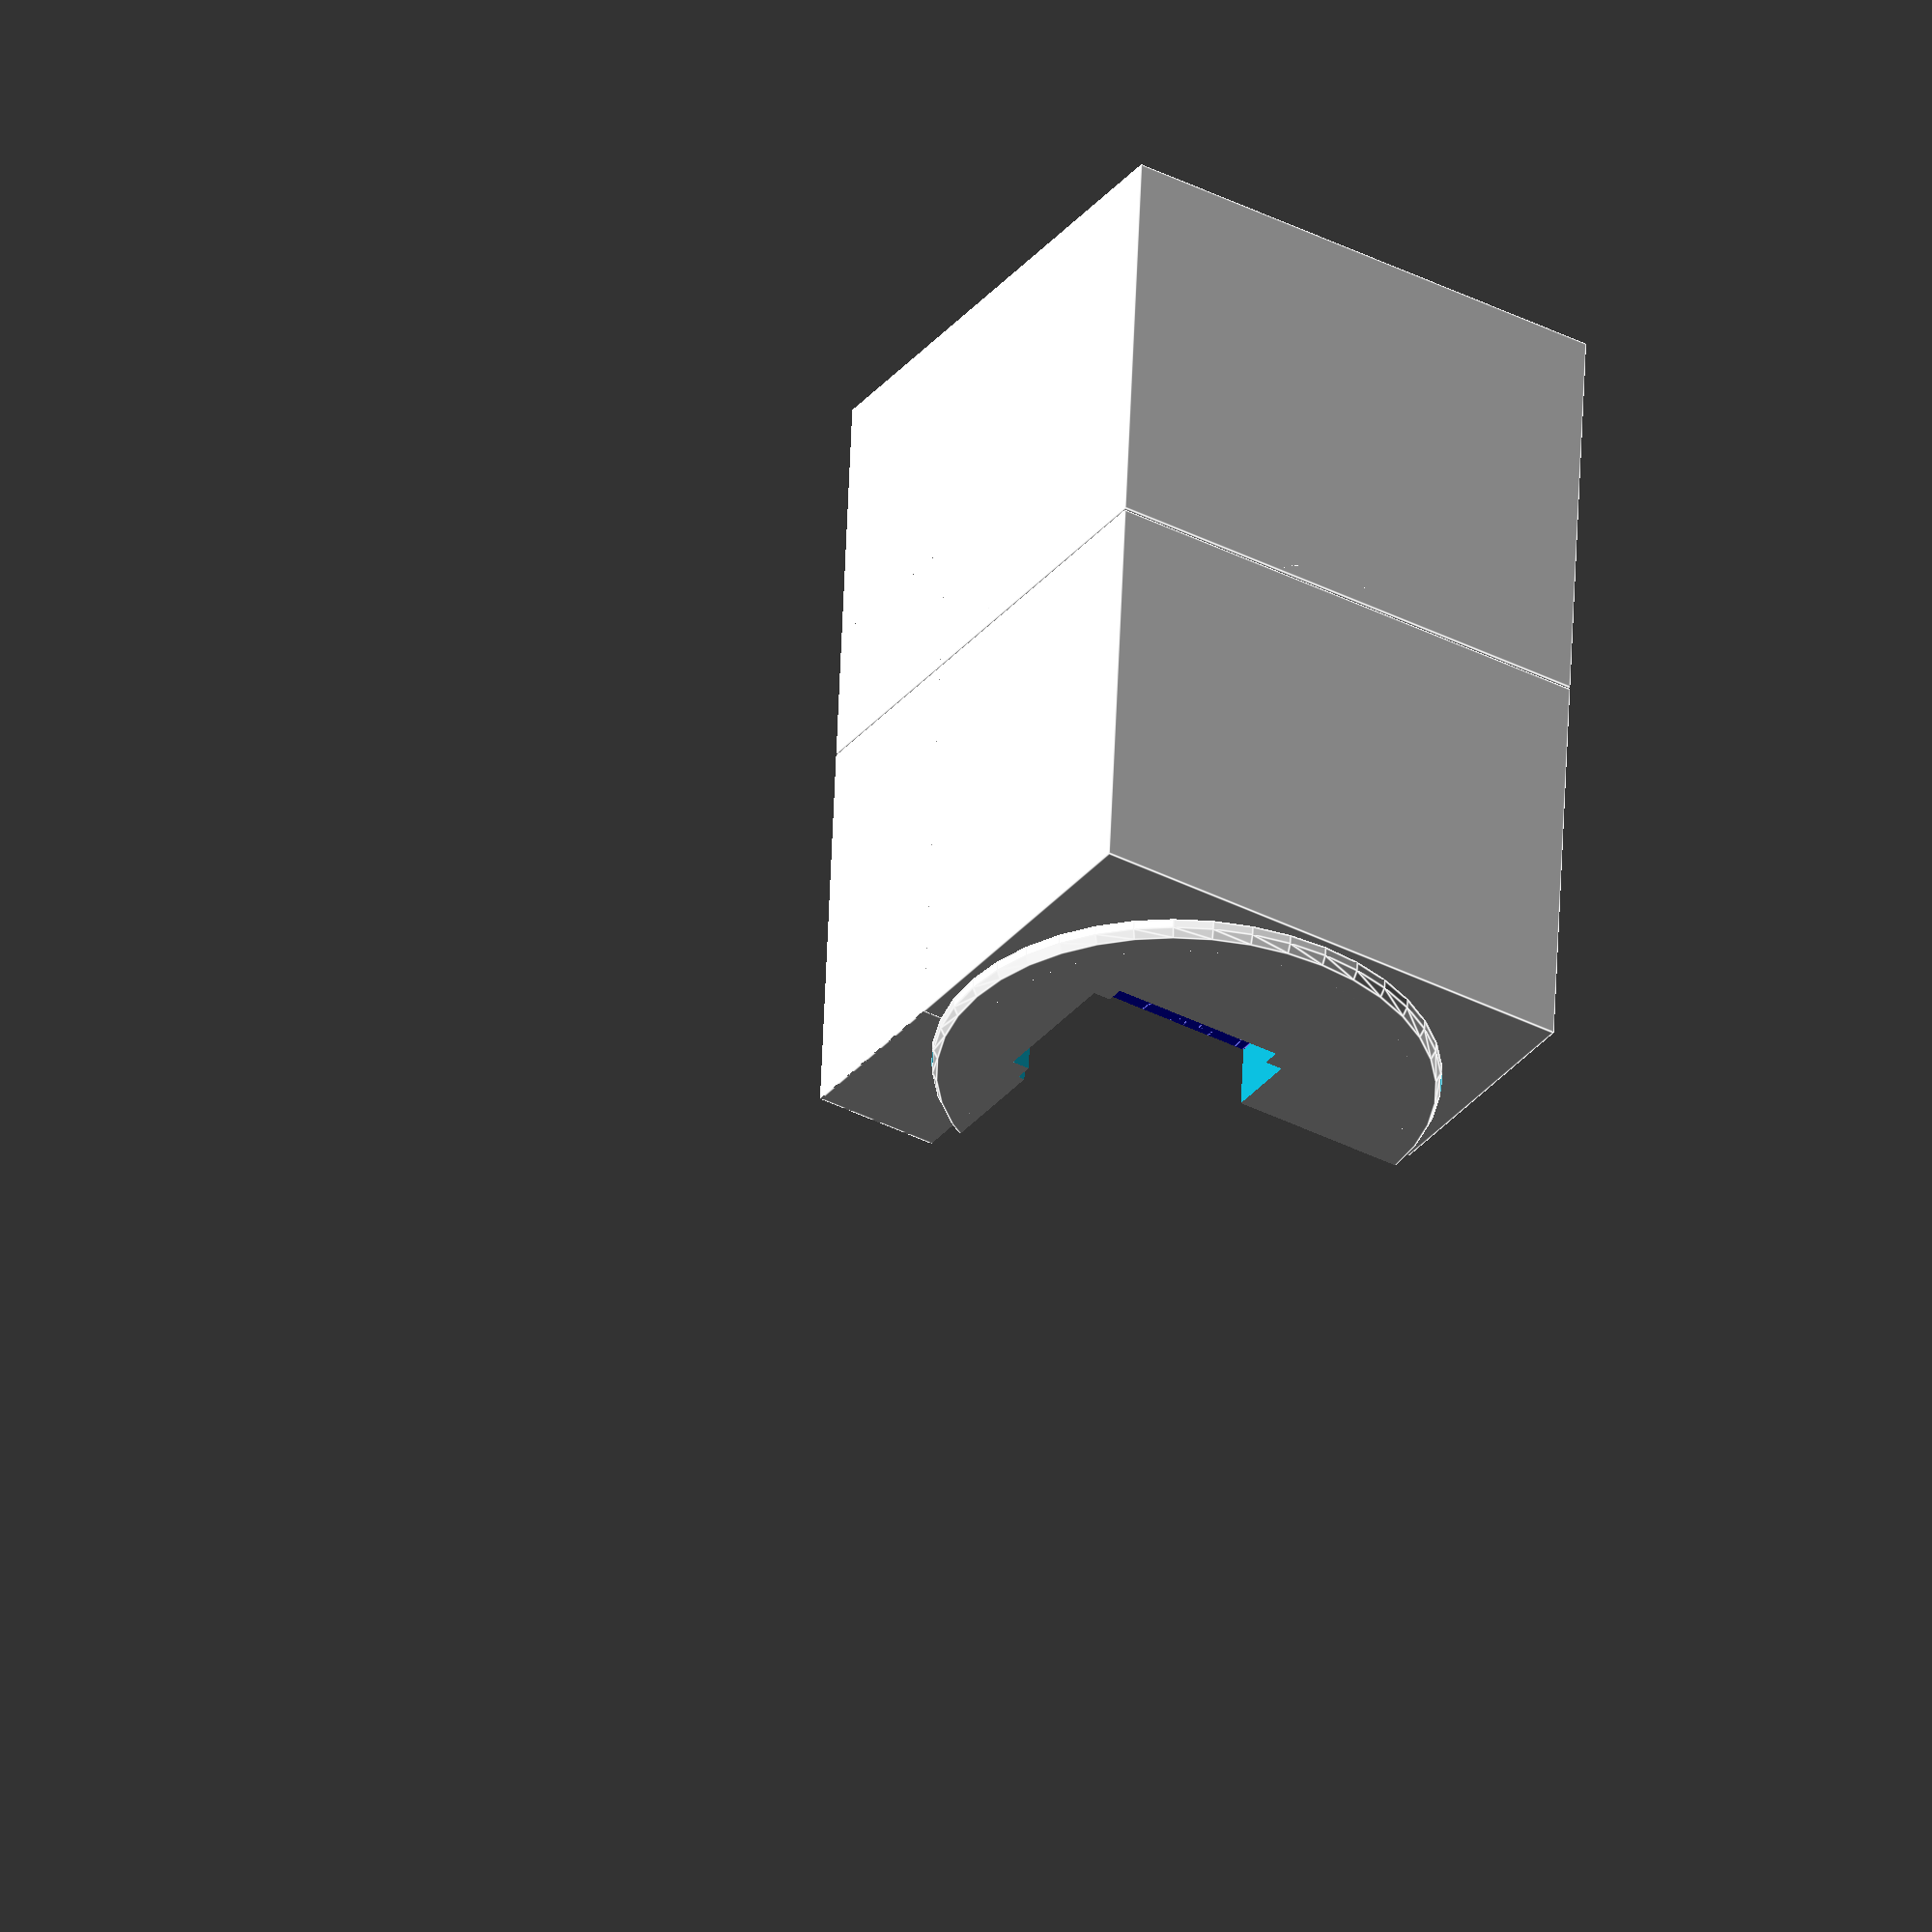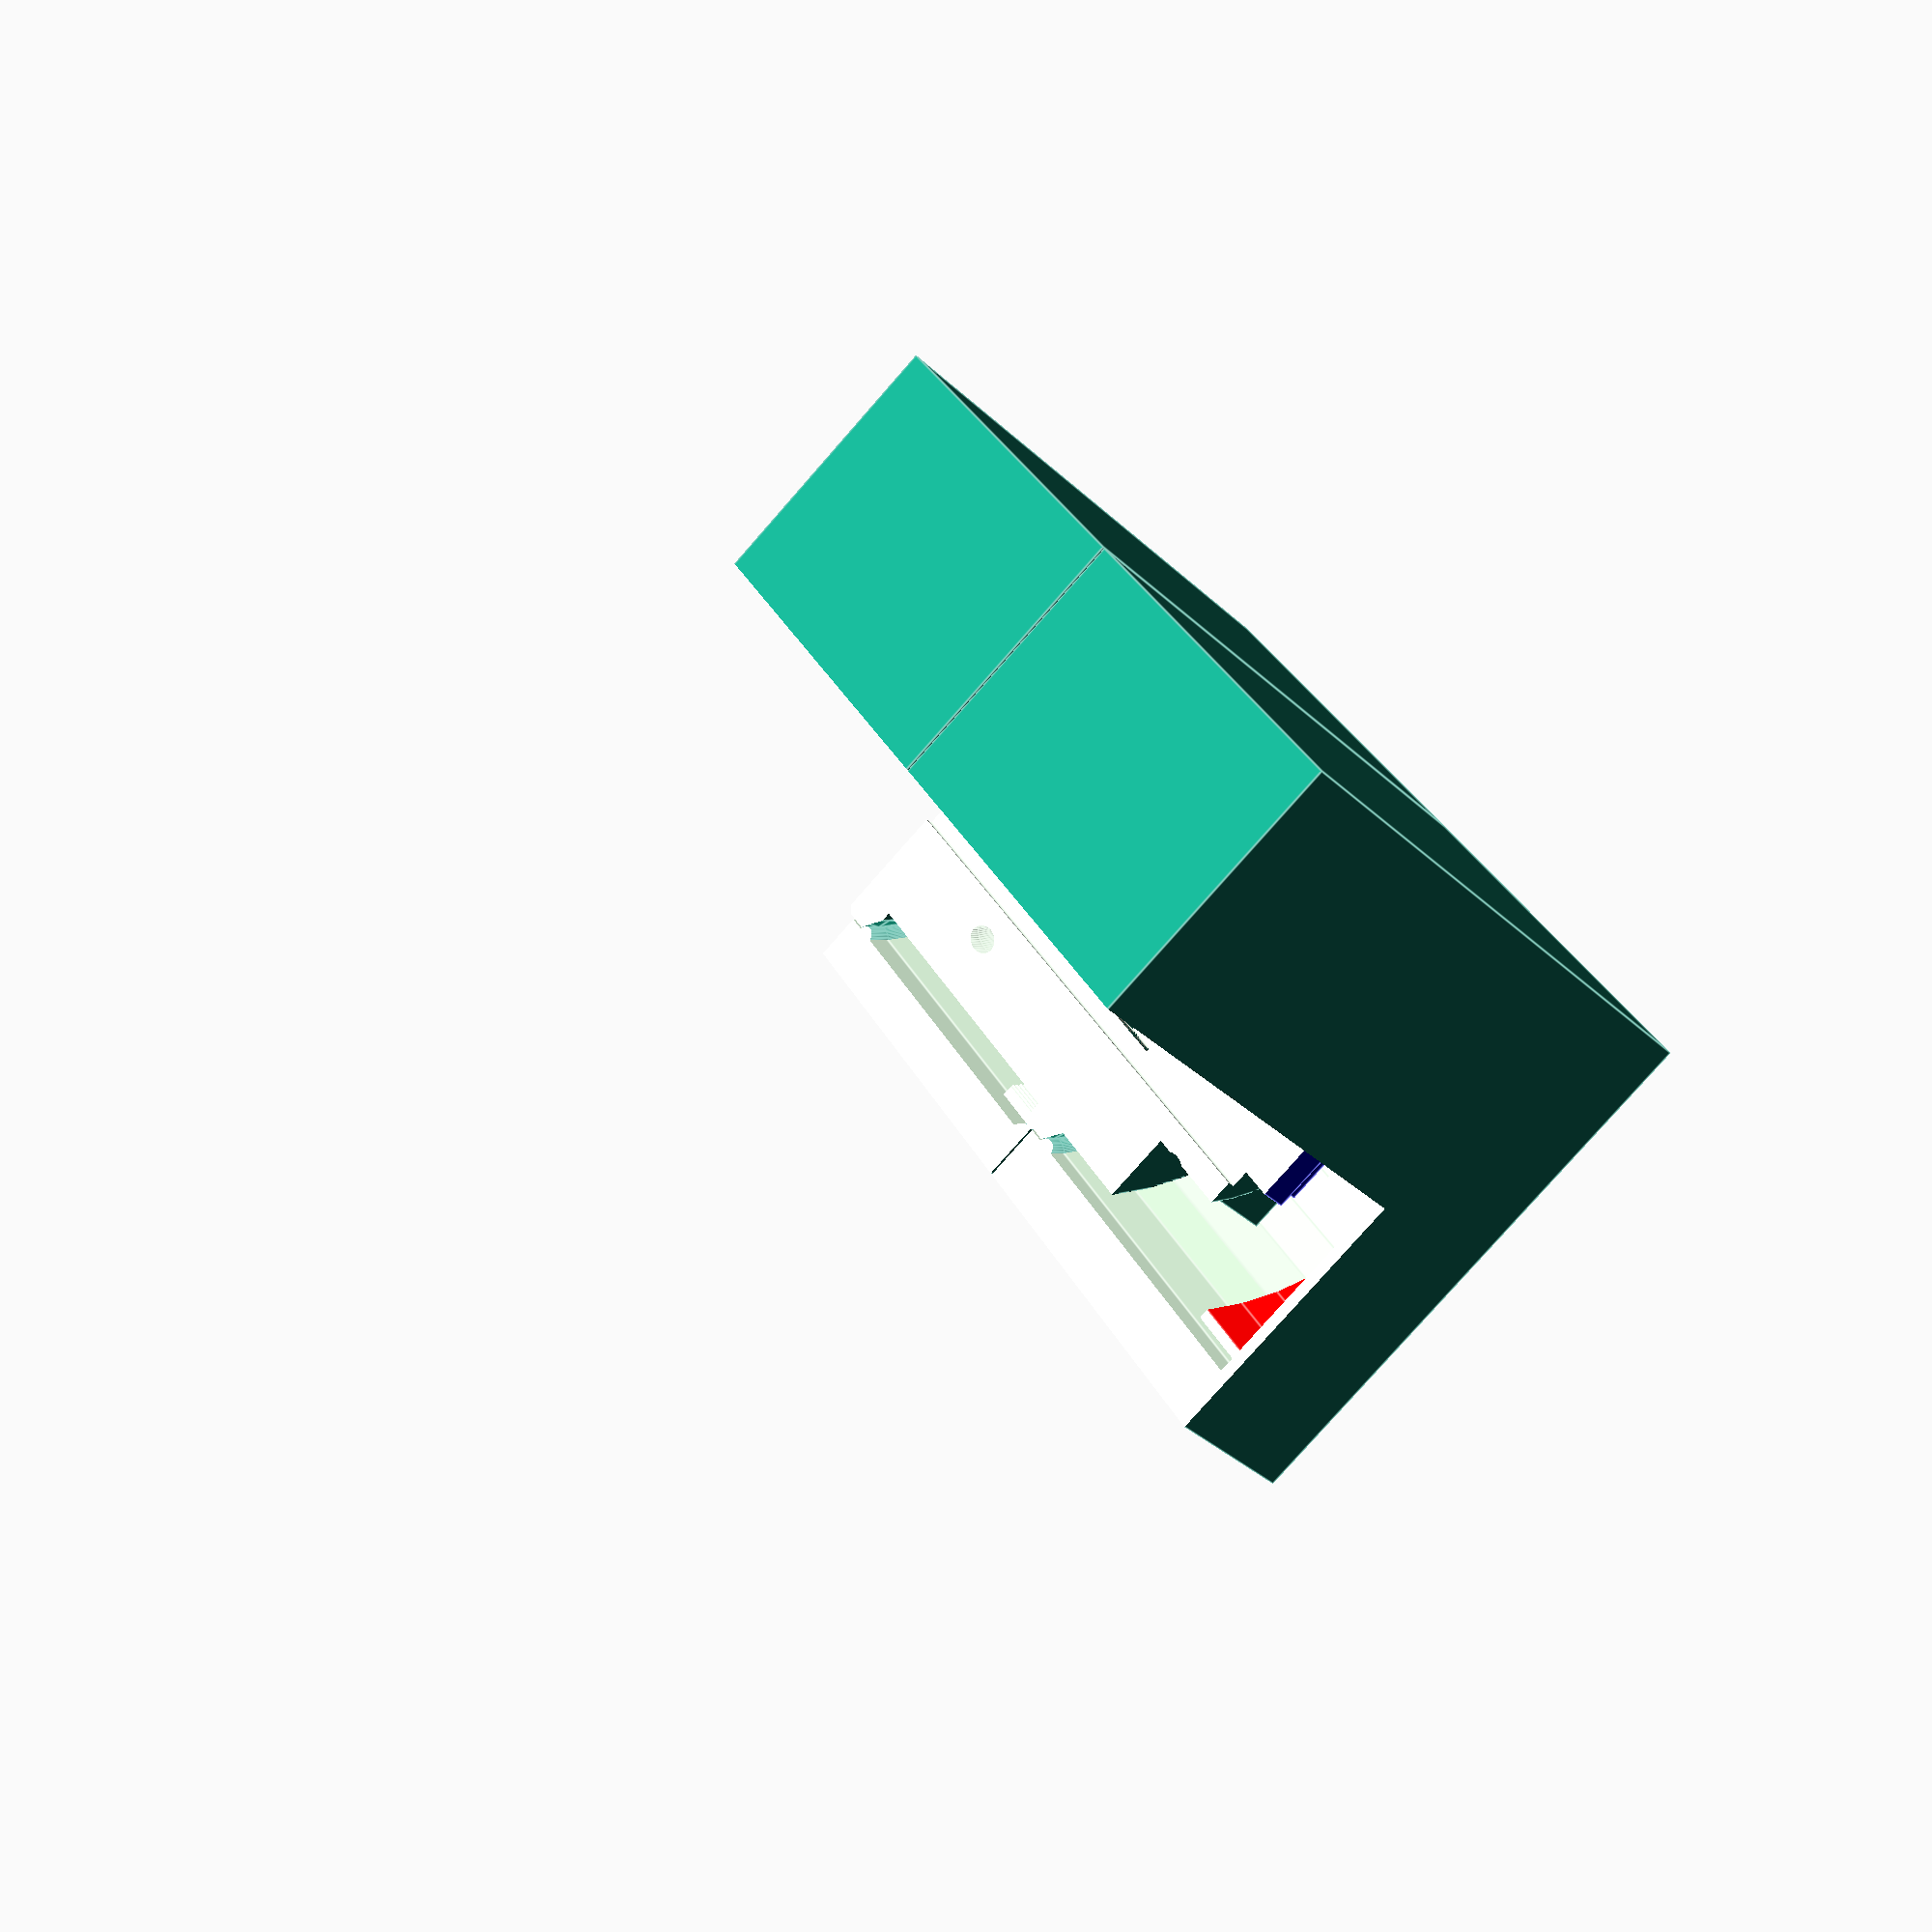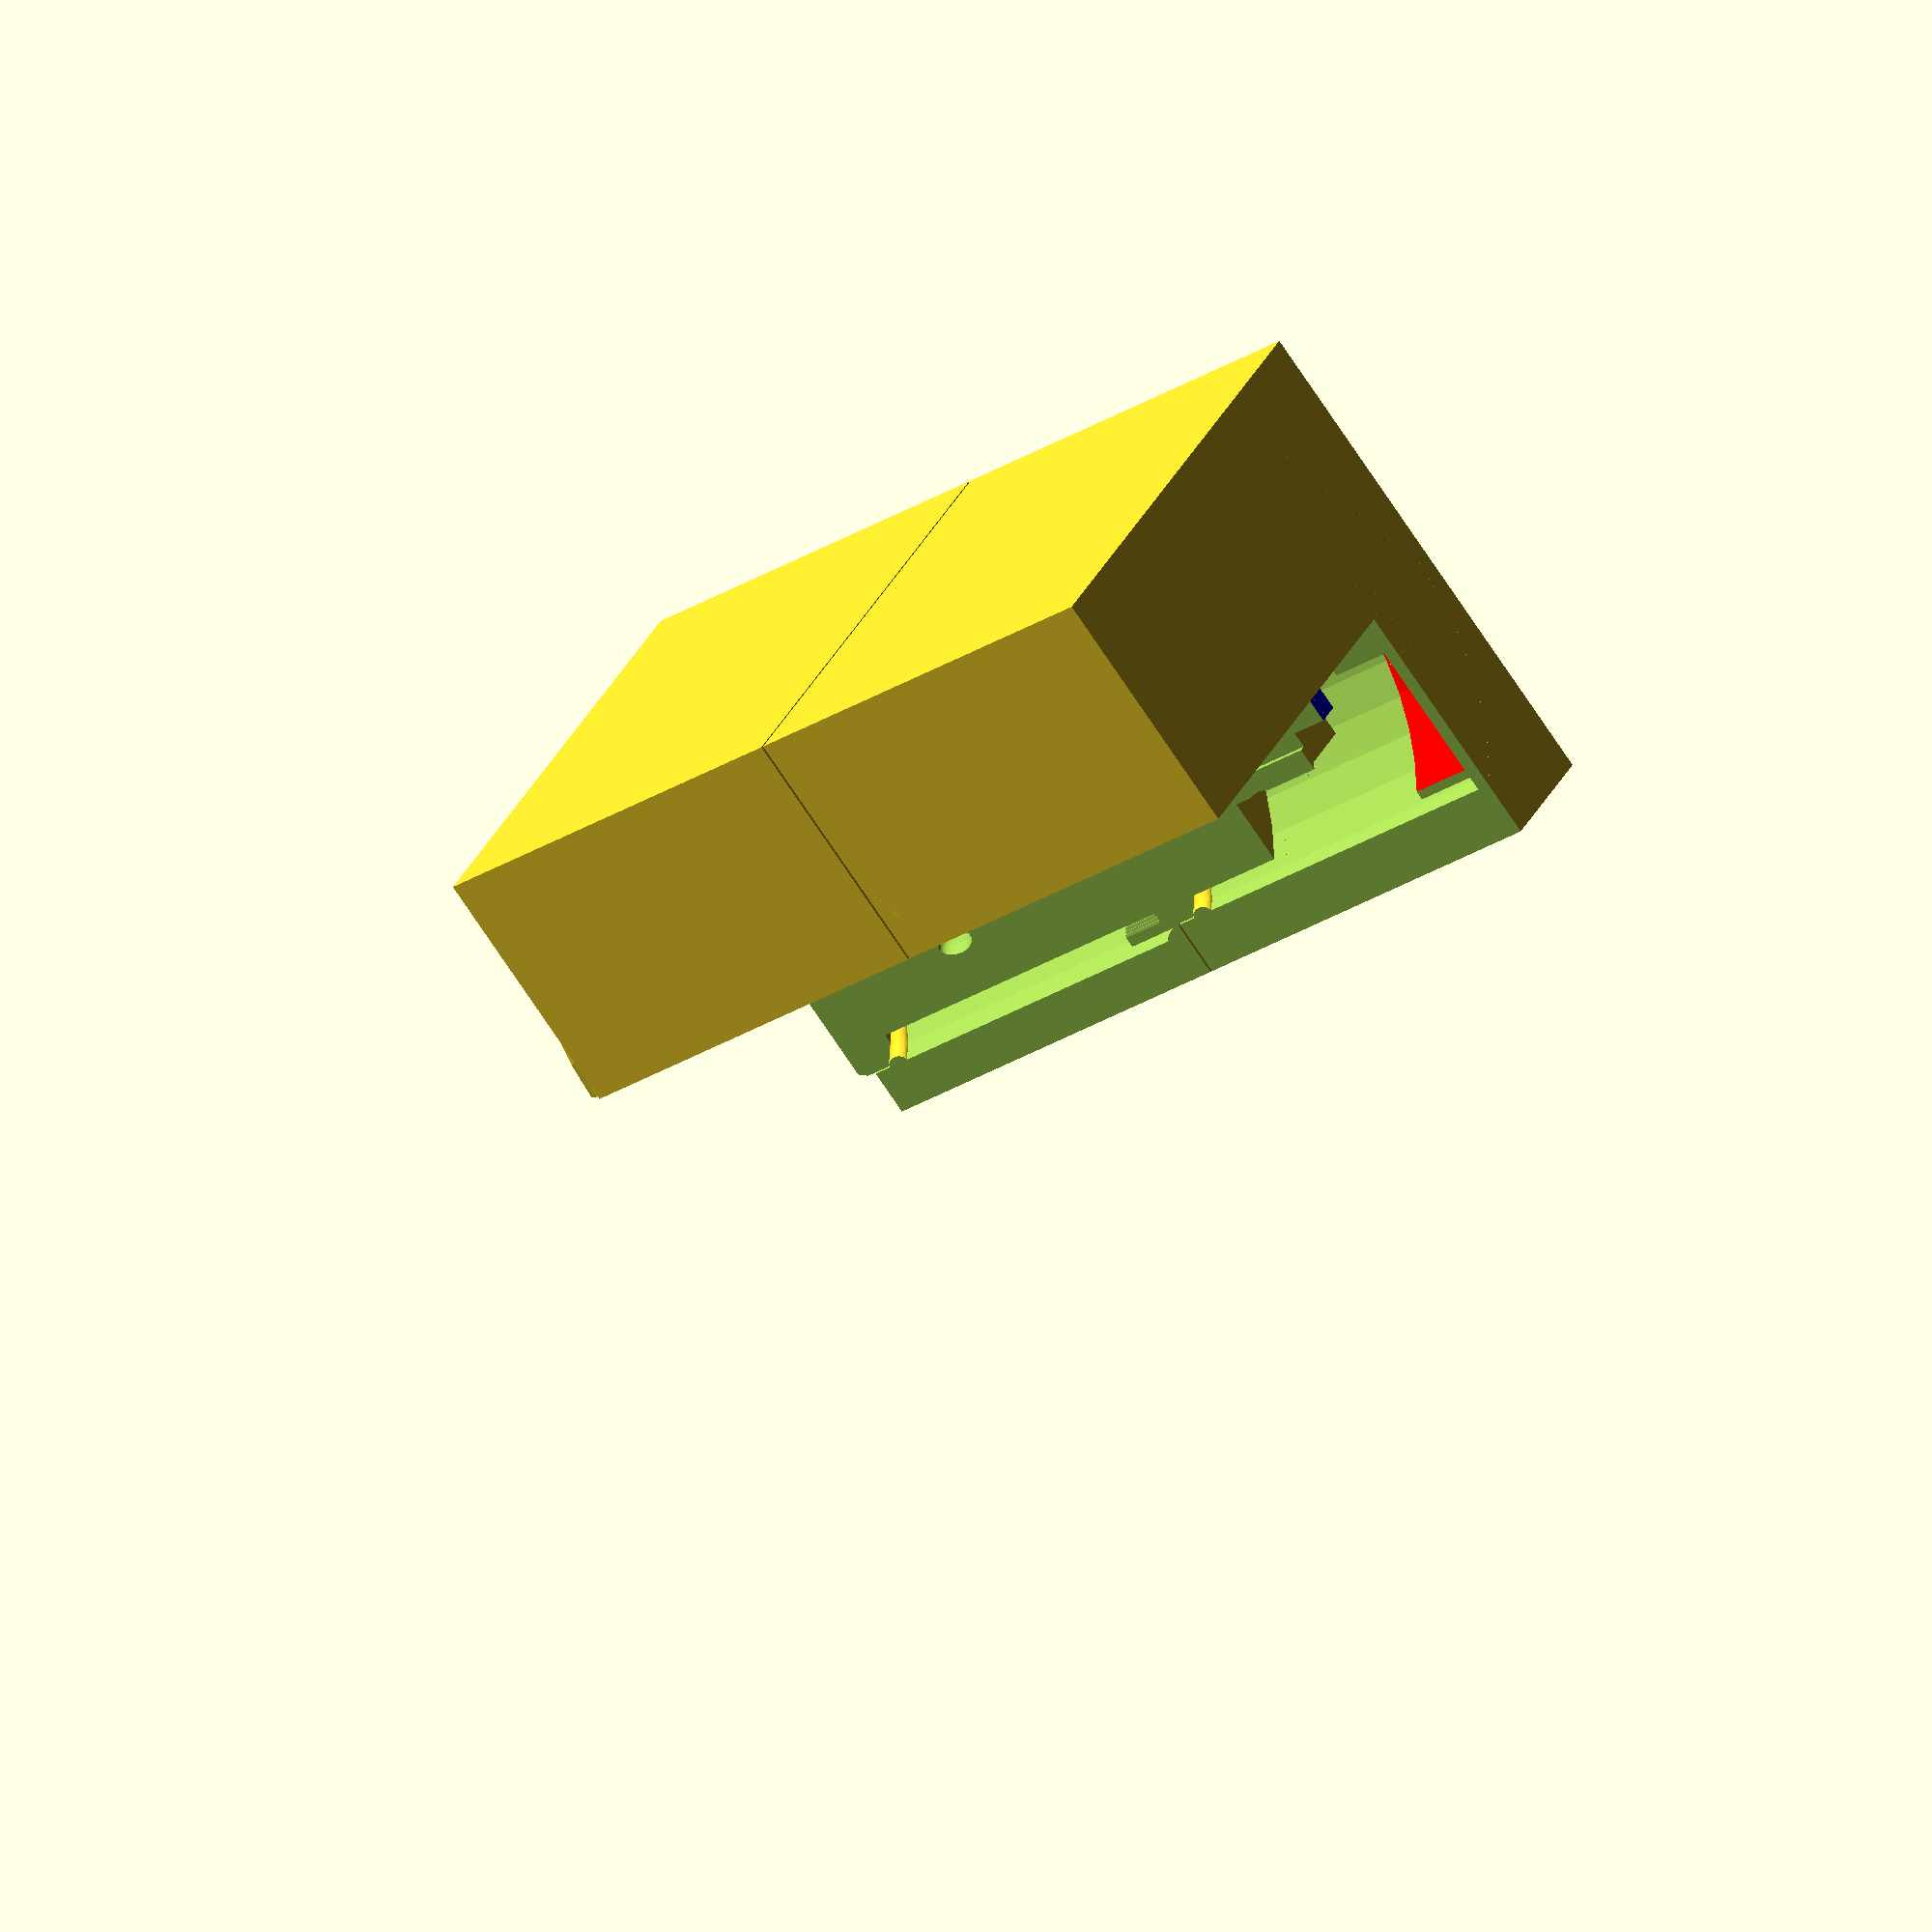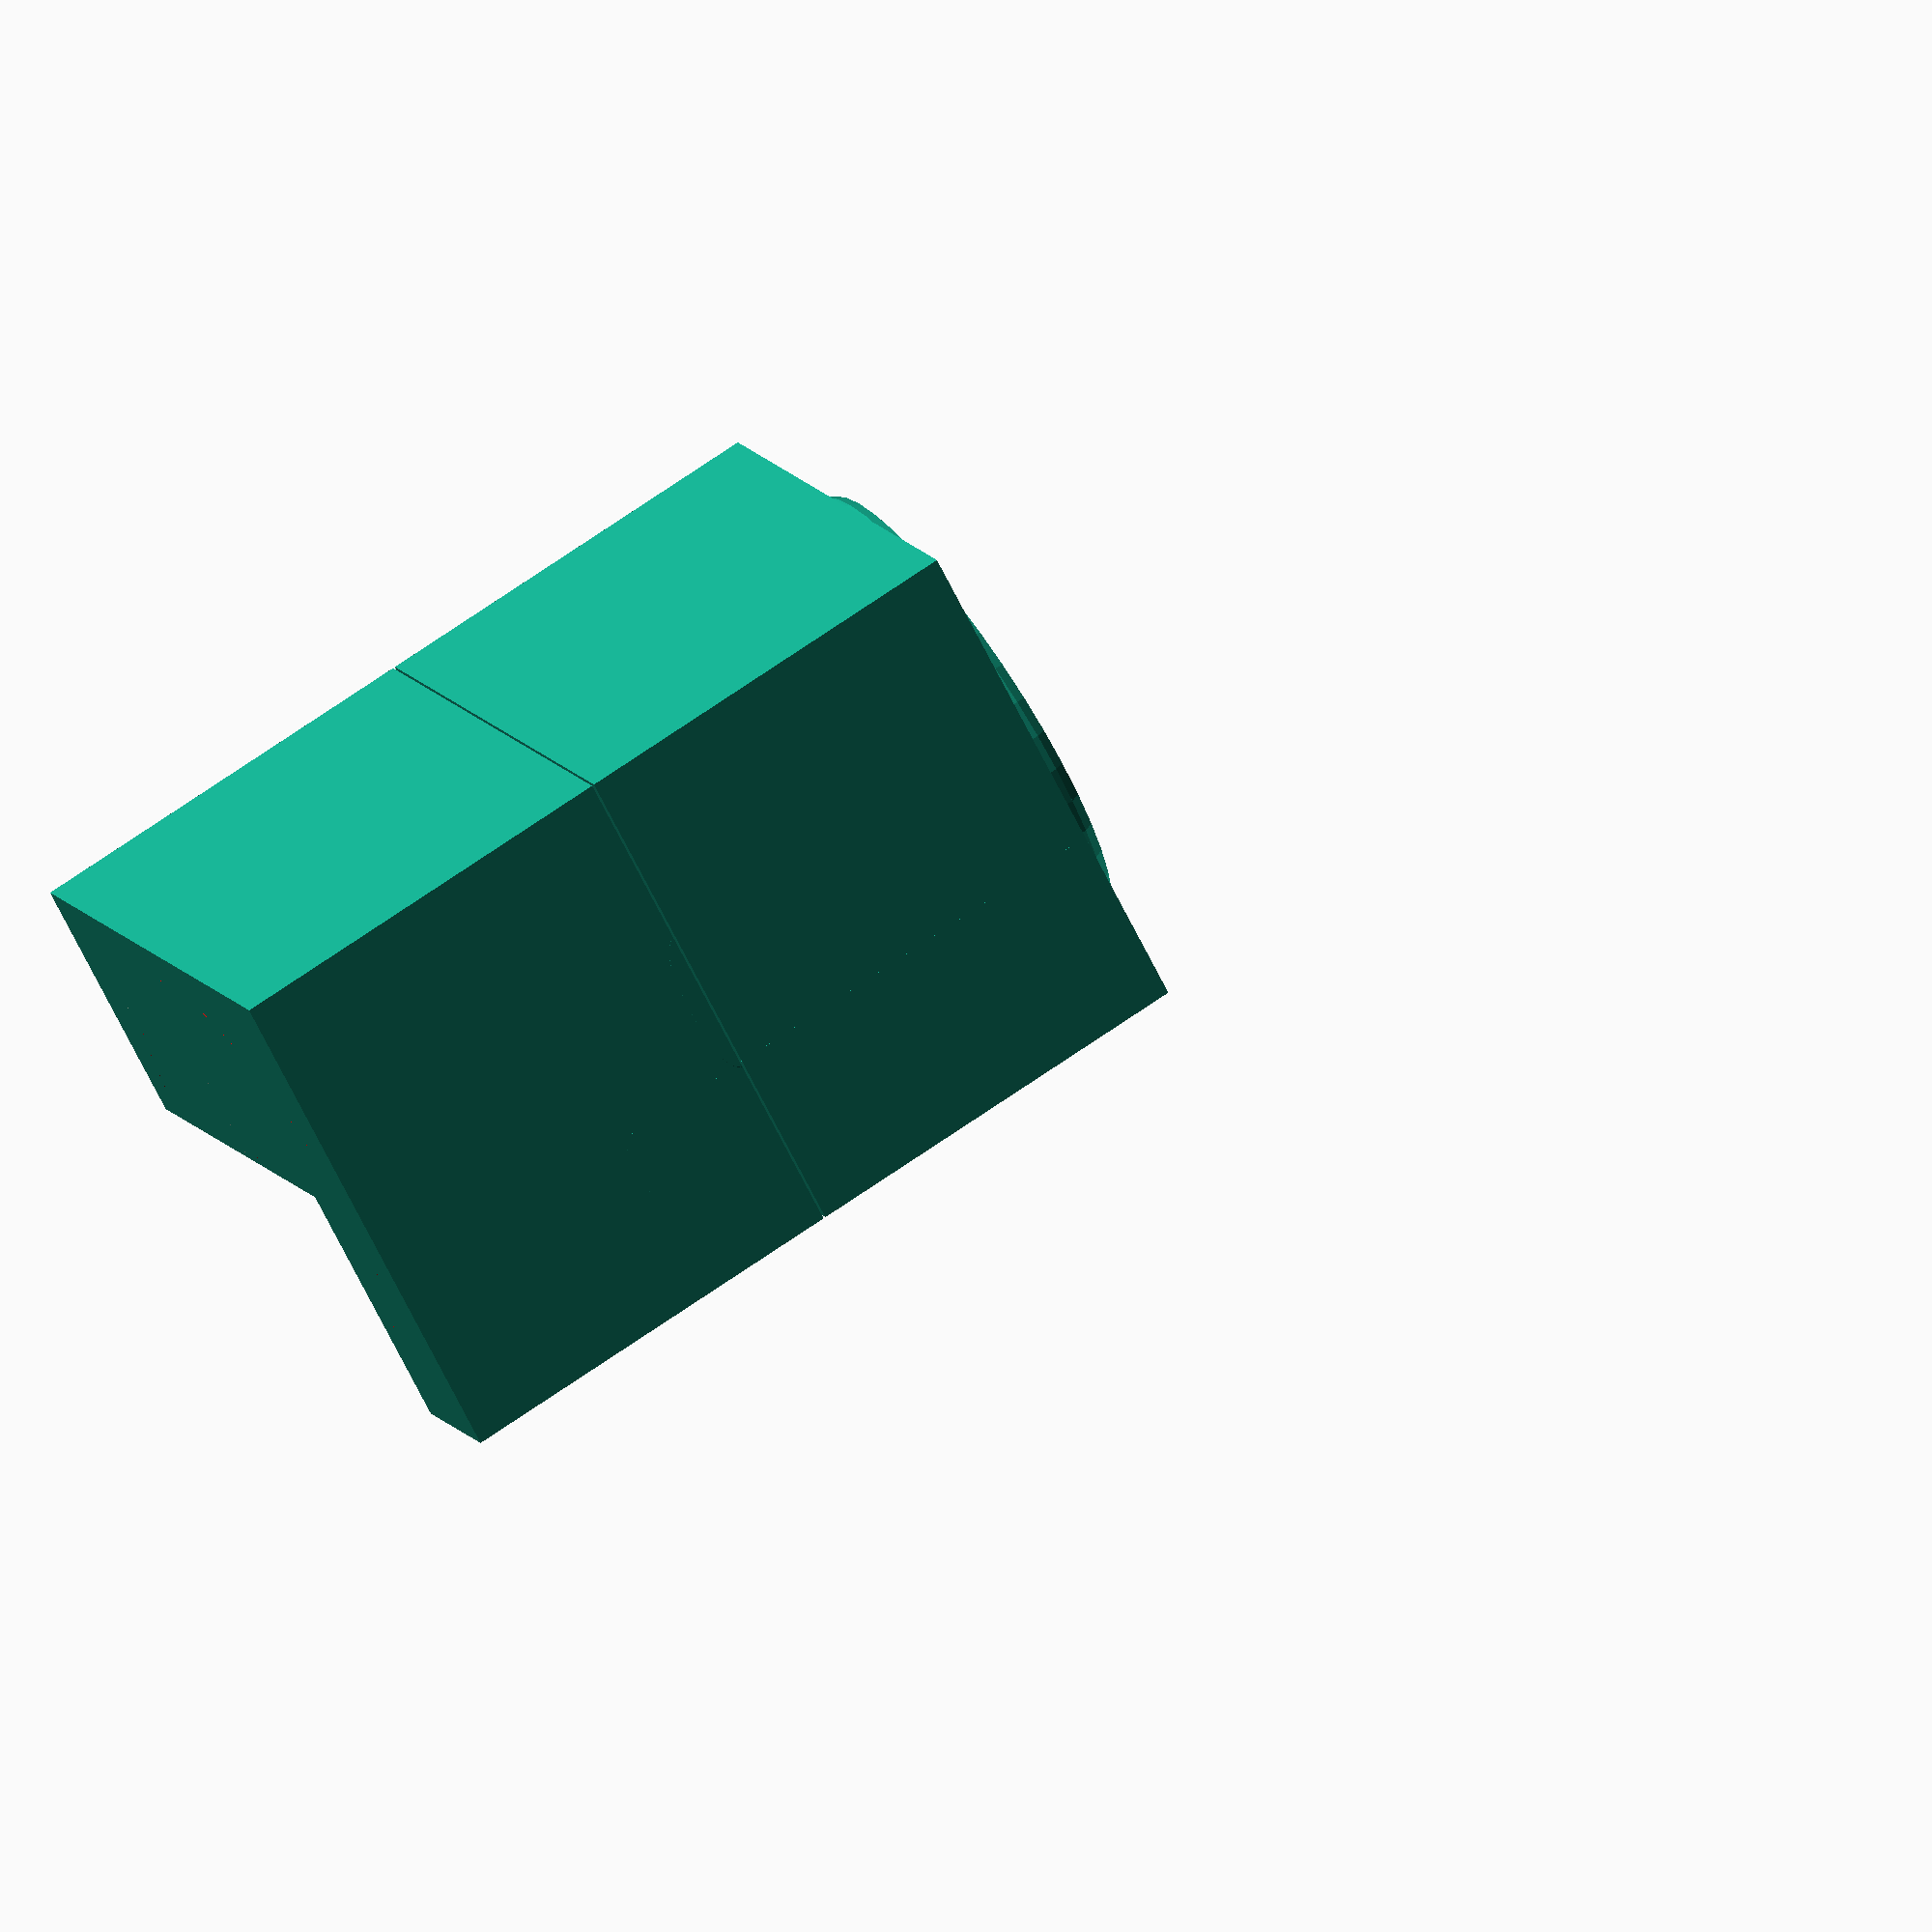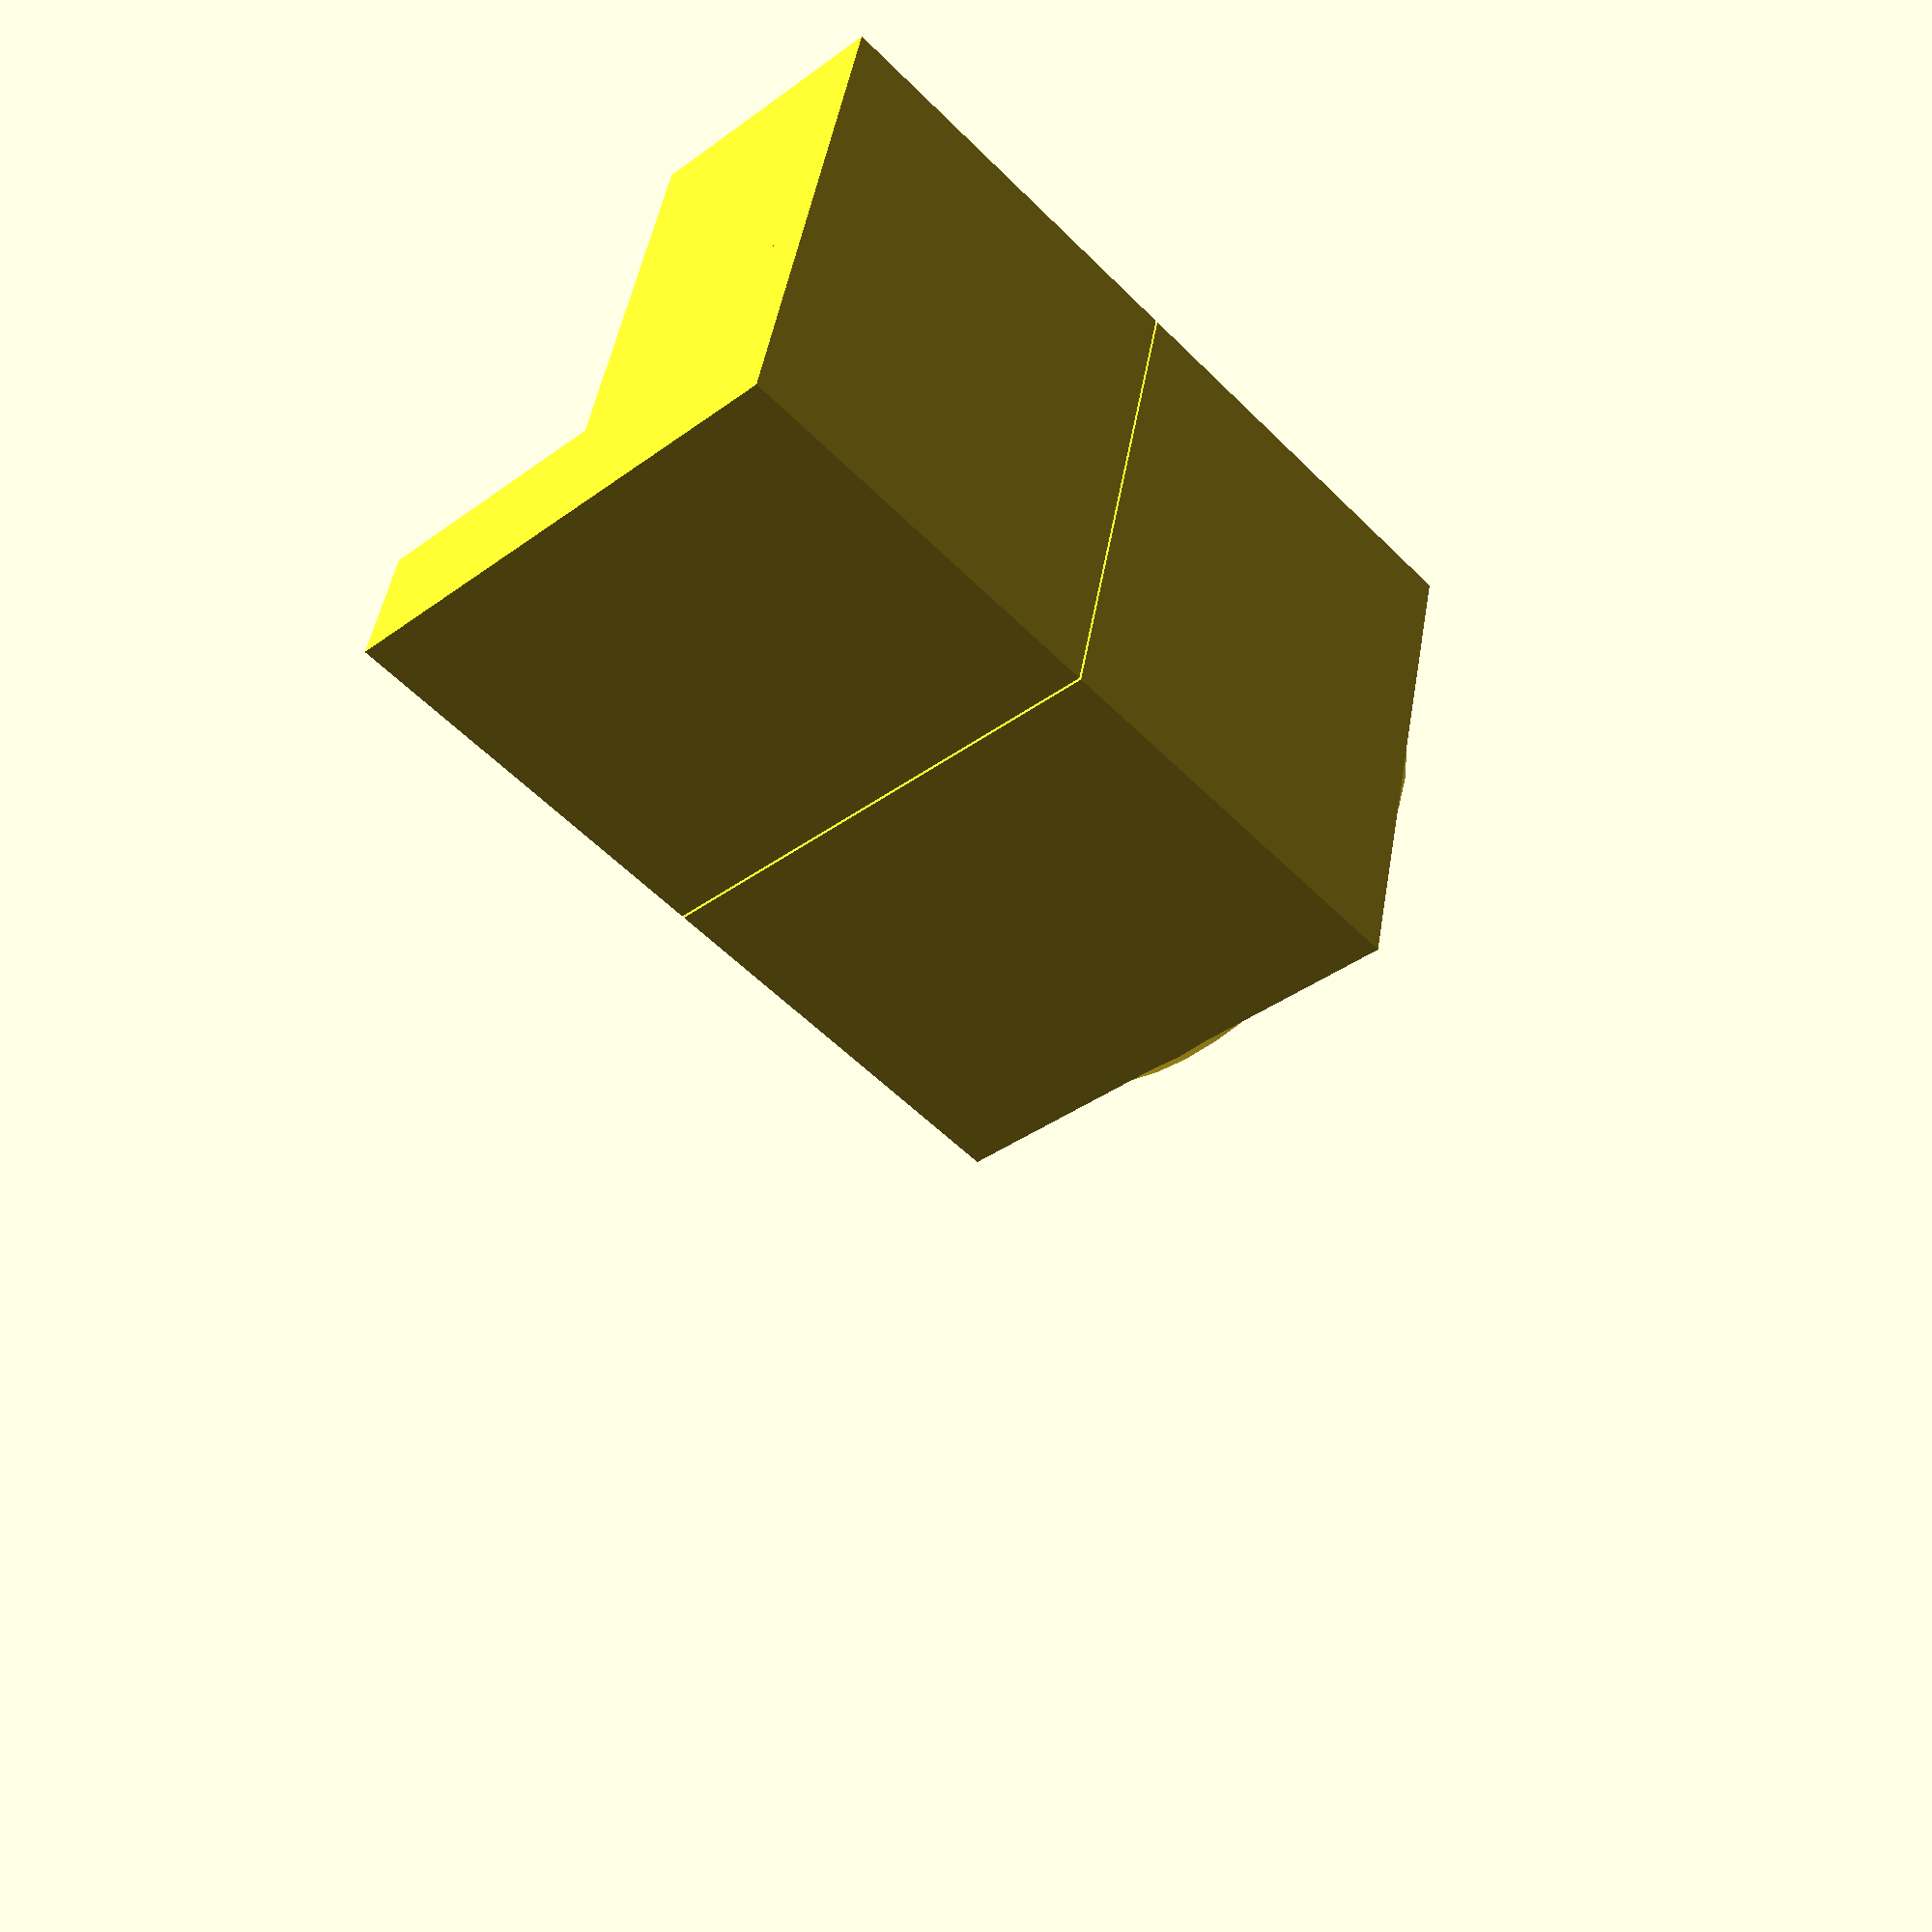
<openscad>
// Lego Geekservo 270°
// https://www.robotshop.com/products/geekservo-9g-270-servo-compatible-with-lego

////////////////////////////////////////////////////////////////////////////////

// SERVO

// - shaft
SERVO_SHAFT_CROSS_WIDTH      =  5.0;
SERVO_SHAFT_CROSS_THICKNESS  =  1.8;
SERVO_SHAFT_HEIGH            = 34.5;

// - body
SERVO_BODY_WIDTH             =  16;
SERVO_L1_HEIGHT              =  9.5;
SERVO_L2_HEIGHT              =  9.5;
SERVO_L2_LENGTH              = 40;
SERVO_BODY_HEIGHT            = 26.6;
SERVO_BODY_X_SHIFT           =  7;
SERVO_BODY_LENGTH            = 24;
// - misc
SERVO_COLUMN_HEIGH           = 28.9;
SERVO_COLUMN_DIAMETER        = 12;
SERVO_HOLE_DIAMETER          =  4.5;
SERVO_HOLE_Z                 = 15;
SERVO_HOLE_DIST              = 31.5;

// SERVOS POSITIONS
SERVO_UPPER_Z_POS            =  5;

// SERVO HOLDER
SERVO_HOLDER_BORDER          =  4;
SERVO_FIXTURE_ARM_W          = 12 -4;
SERVO_FIXTURE_ARM_D          = 30.6  - 14;
SERVO_FIXTURE_ARM_H          = 4;

// CUBE
CUBE_WIDTH                   = 60 - 3;
CUBE_WALL                    =  1;
CUBE_HEIGHT                  = 45; 
CUBE_H_GAP                   =  0.25;

SUPPORT_PLATE_DIAMETER_LOWER = CUBE_WIDTH - CUBE_WALL*2;
SUPPORT_PLATE_DIAMETER_UPPER = SUPPORT_PLATE_DIAMETER_LOWER - CUBE_WALL*2;

// COMPUTED
UPPER_Z                      = CUBE_HEIGHT + CUBE_H_GAP;

// MISC
TOLERANCE = 0.13;
ATOM      = 0.02;
$fn       = $preview ? 40 : 60;
FINE_FN   = $preview ? 40 : 360;

////////////////////////////////////////////////////////////////////////////////

module servo_shaft() {
    translate([-SERVO_SHAFT_CROSS_WIDTH/2, -SERVO_SHAFT_CROSS_THICKNESS/2, 0])
    cube([SERVO_SHAFT_CROSS_WIDTH, SERVO_SHAFT_CROSS_THICKNESS, SERVO_SHAFT_HEIGH]);

    translate([-SERVO_SHAFT_CROSS_THICKNESS/2, -SERVO_SHAFT_CROSS_WIDTH/2, 0])
    cube([SERVO_SHAFT_CROSS_THICKNESS, SERVO_SHAFT_CROSS_WIDTH, SERVO_SHAFT_HEIGH]);
}

module servo_body() {
    // bottom and top
    translate([-SERVO_BODY_X_SHIFT, -SERVO_BODY_WIDTH/2, 0])
    cube([SERVO_BODY_LENGTH, SERVO_BODY_WIDTH, SERVO_BODY_HEIGHT]);

    // middle arms, w/o Lego knobs
    x2 = (SERVO_L2_LENGTH - SERVO_BODY_LENGTH) / 2 + SERVO_BODY_X_SHIFT;
    translate([-x2, -SERVO_BODY_WIDTH/2, SERVO_L1_HEIGHT])
    cube([SERVO_L2_LENGTH, SERVO_BODY_WIDTH, SERVO_L2_HEIGHT]);
    
    // column, w/o secondary cylinder
    cylinder(d=SERVO_COLUMN_DIAMETER, h=SERVO_COLUMN_HEIGH);
}

module servo_holes() {
    d = (SERVO_BODY_LENGTH/2-SERVO_BODY_X_SHIFT);
    for (x=[-SERVO_HOLE_DIST/2, SERVO_HOLE_DIST/2])
        translate([x+d, 0, SERVO_HOLE_Z])
        rotate([90, 0, 0])
        cylinder(d=SERVO_HOLE_DIAMETER, h=SERVO_BODY_WIDTH*1.9, center=true);
}

module servo_support_holes() {
    d = (SERVO_BODY_LENGTH/2-SERVO_BODY_X_SHIFT);
    r = sqrt(pow(SERVO_HOLE_DIST/2, 2) + pow(SERVO_BODY_WIDTH/2, 2)) - SERVO_HOLE_DIAMETER/4;

    translate([d, 0, SERVO_HOLE_Z])
    rotate_extrude(convexity = 10)
    translate([r, 0, 0])
    scale([.5, 1, 1])
    circle(d=SERVO_HOLE_DIAMETER);
}

module servo() {
    color("blue") {
        difference() {
            servo_body();
            servo_holes();
        }
        servo_shaft();
    }
}

module o_ring(section, support_plate_diameter) {
    scale([1, 1, 1.5])
    rotate_extrude(convexity=10, $fn=FINE_FN)
    //translate([CUBE_WIDTH/2 - CUBE_WALL + TOLERANCE, 0, 0])
    translate([support_plate_diameter/2 + TOLERANCE, 0, 0])
    circle(r=section);
}

module cube_inner_cylinder(h, support_plate_diameter) {    
    difference() {
        translate([-CUBE_WIDTH/2, -CUBE_WIDTH/2, 0])
        cube([CUBE_WIDTH, CUBE_WIDTH, h]);

        cylinder(d=support_plate_diameter,
                 h=h*3, center=true, $fn=FINE_FN);
    }
    
    // O-ring
    translate([0, 0, CUBE_WALL*3.25 + TOLERANCE/2])
    o_ring(CUBE_WALL*.85, support_plate_diameter);
}

module upper_cube_body() {
    cavity_h = CUBE_HEIGHT - CUBE_WALL*1.5;
    difference() {
        translate([-CUBE_WIDTH/2, -CUBE_WIDTH/2, 0])
        cube([CUBE_WIDTH, CUBE_WIDTH, CUBE_HEIGHT]);

        translate([-CUBE_WIDTH/2 + CUBE_WALL, -CUBE_WIDTH/2 + CUBE_WALL, -ATOM])
        cube([CUBE_WIDTH - CUBE_WALL*2, CUBE_WIDTH - CUBE_WALL * 2, cavity_h + ATOM]);
    }

    cube_inner_cylinder(CUBE_HEIGHT, SUPPORT_PLATE_DIAMETER_UPPER);
}

module servo_shaft_fixture_outer(size, h, z, step, arm_w) {
    border = 1;
    d = (size - border*2) / sqrt(2);

    // outer crown
    translate([0, 0, z])
    difference() {
        cylinder(d=size+ATOM*4, h=h);
        for(a=[0:step:360-1])
            rotate([0, 0, a])
            cube([d, d, h*3], center=true);
    }
}

module servo_shaft_fixture_inner(size, h, z, step, arm_w) {
    border = 1;
    d = (size - border*2) / sqrt(2);

    // inner wheel
    color("red")
    translate([0, 0, z]) {
        difference() {
            union() {
                // teeth
                translate([0, 0, h/2])
                cube([d, d, h], center=true);

                // crown
                cylinder(d=size - border*2.75, h=h);
            }
            cylinder(d=size - border*4.5, h=h*3, center=true);
        }
        
        difference() {
            // cross
            intersection() {
                union() {
                    l = size - border*(4.5-ATOM*2);
                    translate([0, 0, h/2])
                    cube([arm_w, l, h], center=true);
                    translate([0, 0, h/2])
                    cube([l, arm_w, h], center=true);
                }
                cylinder(d=size - border*4.5 + ATOM, h=h*3, center=true);
            }

            // shaft
            for(i=[-1, 1]) {
                for(j=[-1, 1]) {
                    translate([i*TOLERANCE,j*TOLERANCE, -h*2])
                    servo_shaft();
                }
            }
        }
    }
}

module upper_servo_fixture(inner=true, outer=true) {
    if (inner)
        servo_shaft_fixture_inner(SUPPORT_PLATE_DIAMETER_UPPER, 7, -7, 1, 8);
    if (outer)
        servo_shaft_fixture_outer(SUPPORT_PLATE_DIAMETER_UPPER, 7, -7, 1, 8);
}

module lower_cube_body() {
    difference() {
        translate([-CUBE_WIDTH/2, -CUBE_WIDTH/2, 0])
        cube([CUBE_WIDTH, CUBE_WIDTH, CUBE_HEIGHT]);

        translate([-CUBE_WIDTH/2 + CUBE_WALL, -CUBE_WIDTH/2 + CUBE_WALL, -ATOM])
        cube([CUBE_WIDTH - CUBE_WALL*2, CUBE_WIDTH - CUBE_WALL * 2, CUBE_HEIGHT*2]);
    }

    cube_inner_cylinder(CUBE_HEIGHT, SUPPORT_PLATE_DIAMETER_LOWER);

    intersection() {
        translate([0, 0, CUBE_HEIGHT])
        o_ring(CUBE_WALL*1.67, SUPPORT_PLATE_DIAMETER_LOWER+CUBE_WALL);

        translate([-CUBE_WIDTH/2, -CUBE_WIDTH/2, 0])
        cube([CUBE_WIDTH, CUBE_WIDTH, CUBE_HEIGHT]);
    }

    // fixture
    lower_servo_fixture_arm();
    lower_servo_fixture(inner=false, outer=true);
}

module lower_servo_fixture_arm(dropped=false) {
    // servo shaft fixture - arm
    h = SERVO_FIXTURE_ARM_H;
    extra_h = 1;
    extra_h2 = 4;
    w = SERVO_FIXTURE_ARM_W;
    marg = 5;
    d = SERVO_FIXTURE_ARM_D;
    translate([0, 0, dropped ? 0 : CUBE_HEIGHT-h-marg]) {
        difference() {
            union() {
                translate([0, -w/2, 0])
                cube([CUBE_WIDTH/2-ATOM, w, h+extra_h]);

                translate([-ATOM*2, 0, 0])
                hull() {
                    translate([d/2, -w/2, 0])
                    cube([ATOM, w, h+extra_h]);

                    translate([CUBE_WIDTH/2, -w/2, -extra_h2])
                    cube([ATOM, w, h+extra_h]);
                }
            }
            cylinder(d=d, h=h*3, center=true);
        }
        
        translate([0, 0, h])
        cylinder(d=d, h=extra_h);
    }
}

module lower_servo_fixture(inner=true, outer=true, dropped=false, enveloppe=false) {
    h = SERVO_FIXTURE_ARM_H;
    d = SERVO_FIXTURE_ARM_D;
    marg = 5;

    if (enveloppe) {
        cylinder(d=d+3, h=h);
        
    }
    else translate([0, 0, dropped ? 0 : CUBE_HEIGHT-h-marg]) {
        if (inner)
            servo_shaft_fixture_inner(d, h, 0, 2, 5.5-1);
        if (outer)
            servo_shaft_fixture_outer(d, h, 0, 2, 5.5-1);
    }
}

module lower_servo_fixture_arm_passage() {
    union() {
        linear_extrude(CUBE_HEIGHT)
        offset(1)
        projection(cut=false) {
            lower_servo_fixture(enveloppe=true);
            lower_servo_fixture_arm(dropped=true);
        }
    }
}

module servo_pit() {
    // servo pit
    // TODO: add tolerance
    translate([-SERVO_BODY_X_SHIFT, -SERVO_BODY_WIDTH/2, -SERVO_BODY_HEIGHT])
    cube([SERVO_BODY_LENGTH,
          SERVO_BODY_WIDTH,
          SERVO_BODY_HEIGHT*30 + SERVO_UPPER_Z_POS]);

    // side pit (for cable)
    translate([-SERVO_BODY_X_SHIFT + SERVO_HOLDER_BORDER/2,
                -SERVO_BODY_WIDTH/2 - SERVO_HOLDER_BORDER/2, -SERVO_BODY_HEIGHT])
    cube([SERVO_BODY_LENGTH - SERVO_HOLDER_BORDER,
          SERVO_BODY_WIDTH + SERVO_HOLDER_BORDER,
          SERVO_BODY_HEIGHT*30 + SERVO_UPPER_Z_POS]);
}

module servo_holder(support_plate_diameter) {
    difference() {
        // body
        union() {
            dh = SERVO_L1_HEIGHT/2;
            translate([-SERVO_BODY_X_SHIFT - SERVO_HOLDER_BORDER,
                        -SERVO_BODY_WIDTH/2 - SERVO_HOLDER_BORDER, 0])
            cube([SERVO_BODY_LENGTH + SERVO_HOLDER_BORDER*2,
                  SERVO_BODY_WIDTH + SERVO_HOLDER_BORDER *2,
                  SERVO_UPPER_Z_POS + SERVO_BODY_HEIGHT - dh]);

            r = sqrt(pow(SERVO_BODY_LENGTH/2, 2) + pow(SERVO_BODY_WIDTH/2+SERVO_HOLDER_BORDER/2, 2));
            translate([SERVO_BODY_X_SHIFT - SERVO_HOLDER_BORDER/2, 0, 0])
            cylinder(r=r, h=SERVO_UPPER_Z_POS+SERVO_BODY_HEIGHT - dh);

            // round base
            d = support_plate_diameter - TOLERANCE*2;
            fn = FINE_FN;
            difference() {
                union() {
                    translate([0, 0, CUBE_WALL*2])
                    cylinder(d2=d - CUBE_WALL*4, d1=d, h=CUBE_WALL*2, $fn=fn);
                    cylinder(d=d, h=CUBE_WALL*2, $fn=fn);

                    translate([0, 0, -CUBE_WALL])
                    cylinder(d=d, h=CUBE_WALL, $fn=fn);

                    translate([0, 0, -CUBE_WALL*2])
                    cylinder(d1=d - CUBE_WALL, d2=d, h=CUBE_WALL,  $fn=fn);
                }
            }
        }

        // servo
        translate([0, 0, SERVO_UPPER_Z_POS]) {
            servo();
        }

        // pit
        servo_pit();

        // servo half pit
        // TODO: add tolerance
        x2 = (SERVO_L2_LENGTH - SERVO_BODY_LENGTH) / 2 + SERVO_BODY_X_SHIFT;
        translate([-x2, -SERVO_BODY_WIDTH/2, SERVO_L1_HEIGHT+SERVO_UPPER_Z_POS])
        cube([SERVO_L2_LENGTH, SERVO_BODY_WIDTH, SERVO_L2_HEIGHT*3]);
    }
    
    // TODO: add clip
}

module upper_servo_holder() {
    servo_holder(SUPPORT_PLATE_DIAMETER_UPPER);
}

COLUMN_RADIUS = SUPPORT_PLATE_DIAMETER_UPPER - CUBE_WALL*4;

module column() {
    D = SERVO_BODY_WIDTH/2;
    h = CUBE_HEIGHT*1.35;
    intersection() {
        difference() {
            translate([D, -CUBE_WIDTH - SERVO_BODY_WIDTH/2, 0])
            cube([CUBE_WIDTH, CUBE_WIDTH, h]);
            servo_pit();
        }

        cylinder(d=COLUMN_RADIUS, h=h*2, center=true);
    }
}

module reinforcement_cracks() {
    intersection() {
        union() {
            for (y=[0:-.5:-CUBE_WIDTH/2])
                translate([0, y, 0])
                cube([CUBE_WIDTH*2, .05, CUBE_HEIGHT*5], center=true);
        }
        cylinder(d=COLUMN_RADIUS-.3, h=CUBE_HEIGHT*5, center=true);
        column();
    }
}

module lower_servo_holder() {
    difference() {
        union() {
            // holder
            difference() {
                servo_holder(SUPPORT_PLATE_DIAMETER_LOWER);

                translate([-SERVO_HOLDER_BORDER*2, 0, SERVO_UPPER_Z_POS])
                servo();
            }

            // column
            column();
        }
    }
}

module holder_upper() {
    difference() {
        translate([0, 0, UPPER_Z])
        union() {
            if ($preview)
                translate([0, 0, SERVO_UPPER_Z_POS]) servo();

            upper_cube_body();

            translate([0, 0, CUBE_HEIGHT - CUBE_WALL*1.5])
            upper_servo_fixture(inner=true, outer=false);
            upper_servo_fixture(inner=false, outer=true);

            upper_servo_holder();
        }

        // servo holes
        translate([0, 0, SERVO_UPPER_Z_POS + UPPER_Z - SERVO_HOLE_DIAMETER/4])
        servo_support_holes();
    }
}

module holder_lower() {
    difference() {
        upper_z = CUBE_HEIGHT + CUBE_H_GAP;
        union() {
            if ($preview)
                translate([0, 0, SERVO_UPPER_Z_POS]) servo();
            lower_cube_body();
            lower_servo_holder();

            lower_servo_fixture(inner=true, outer=false);
        }

        // servo holes
        translate([0, 0, SERVO_UPPER_Z_POS - SERVO_HOLE_DIAMETER/4])
        servo_support_holes();
        
        // reinforcement
        if(!$preview)
            reinforcement_cracks();
    }
}

module all() {
    holder_upper();
    holder_lower();
}

module crosscut() {
    rotate([0, 0, 90]) 
    difference() {
        children();
        if ($preview) {
            // cut quarter
            if (1)
                translate([-CUBE_WIDTH*.75, -CUBE_WIDTH, -CUBE_WIDTH/2])
                cube([CUBE_WIDTH, CUBE_WIDTH, CUBE_WIDTH*10]);
            // cut bottom
            if (0)
                cylinder(r=CUBE_WIDTH, h=CUBE_HEIGHT*.87, center=true);
        }
    }
}

module printing_cube_lower() {
    translate([0, 0, CUBE_HEIGHT])
    rotate([180, 0, 0])
    lower_cube_body();
}

module printing_cube_lower_fixture() {
    translate([0, CUBE_HEIGHT, 0])
    lower_servo_fixture(inner=true, outer=false, dropped=true);
}

module printing_servos_holder() {
    difference() {
        union() {
            lower_servo_holder();
            translate([0, 0, UPPER_Z]) upper_servo_holder();
        }

        // servo holes
        translate([0, 0, SERVO_UPPER_Z_POS - SERVO_HOLE_DIAMETER/4])
        servo_support_holes();
        translate([0, 0, SERVO_UPPER_Z_POS + UPPER_Z - SERVO_HOLE_DIAMETER/4])
        servo_support_holes();

        // passage
        translate([0, 0, CUBE_HEIGHT*.9])
        rotate([0, 0, 90*2]) {
            lower_servo_fixture_arm_passage();
            //%lower_servo_fixture_arm_passage();
        }

        // reinforcement
        if(!$preview)
            reinforcement_cracks();
    }
}

//printing_servos_holder();
//printing_cube_lower();
//printing_cube_lower_fixture();

crosscut() all();
//crosscut() holder_upper();
//crosscut() holder_lower();

</openscad>
<views>
elev=124.9 azim=237.0 roll=357.8 proj=o view=edges
elev=146.6 azim=316.2 roll=203.9 proj=p view=edges
elev=209.5 azim=215.3 roll=227.4 proj=o view=solid
elev=111.3 azim=220.7 roll=125.1 proj=o view=solid
elev=233.1 azim=12.5 roll=137.0 proj=p view=wireframe
</views>
